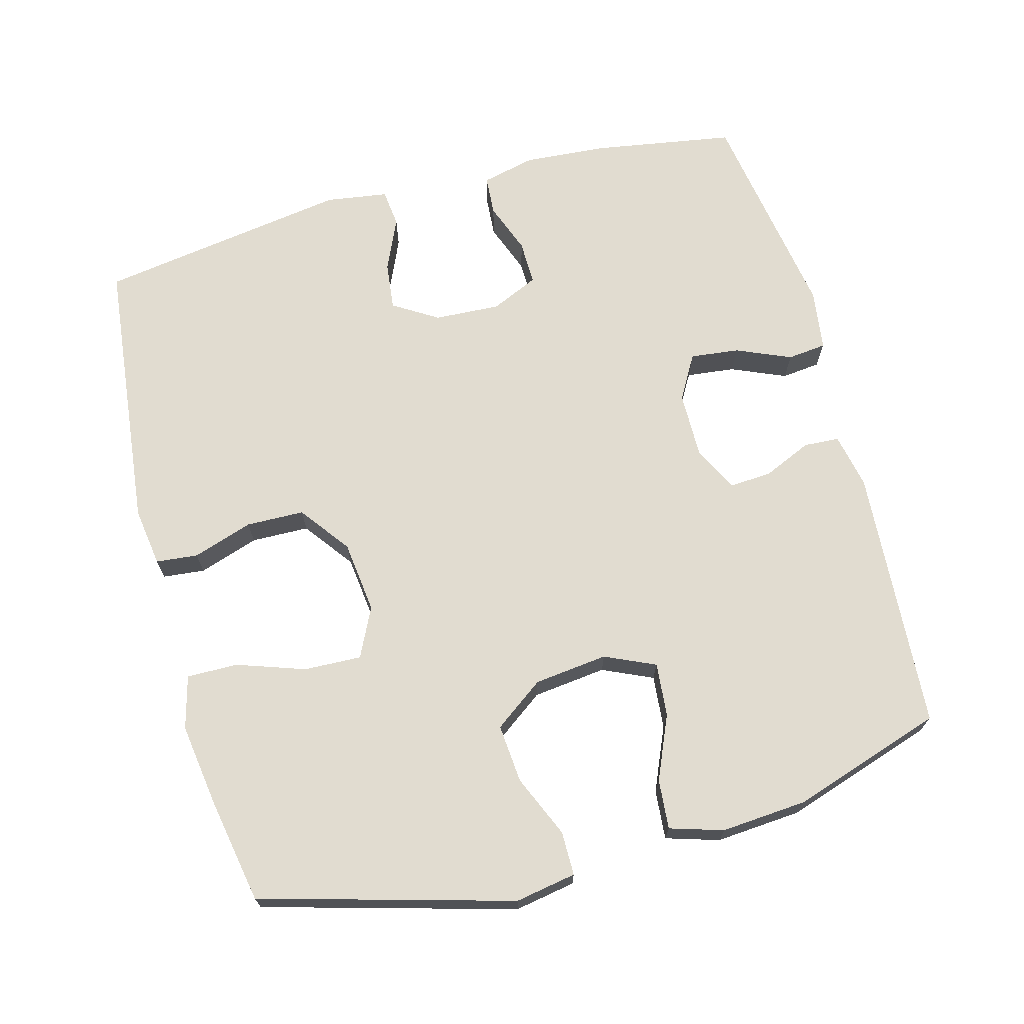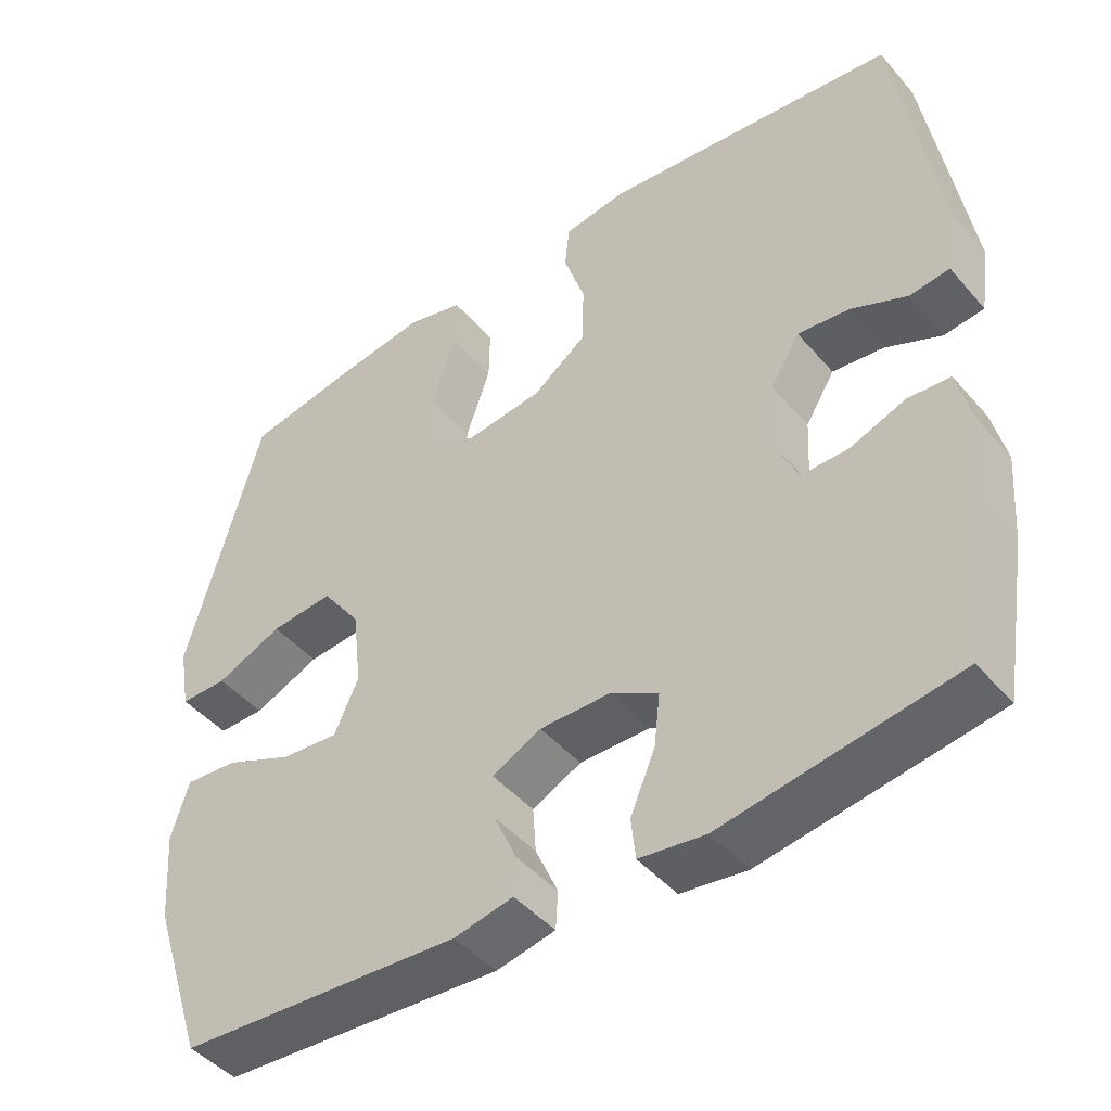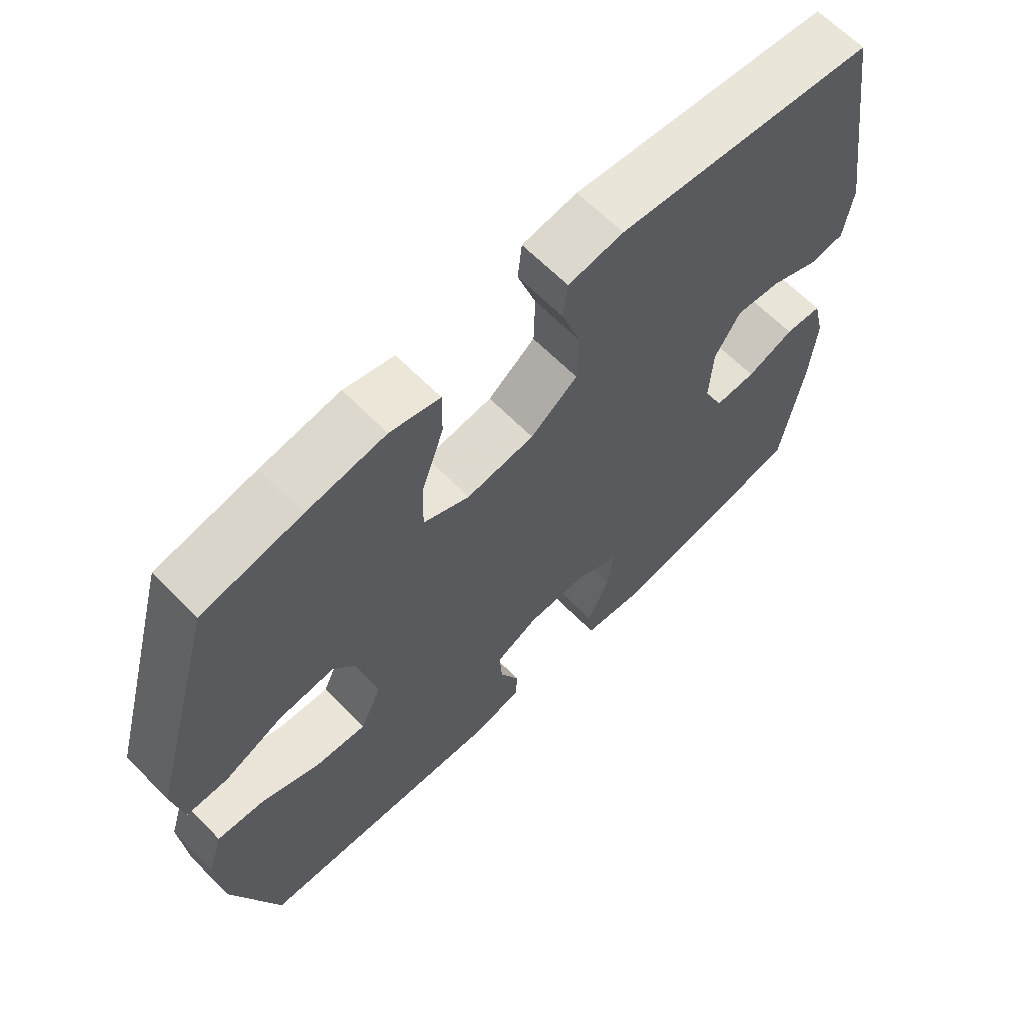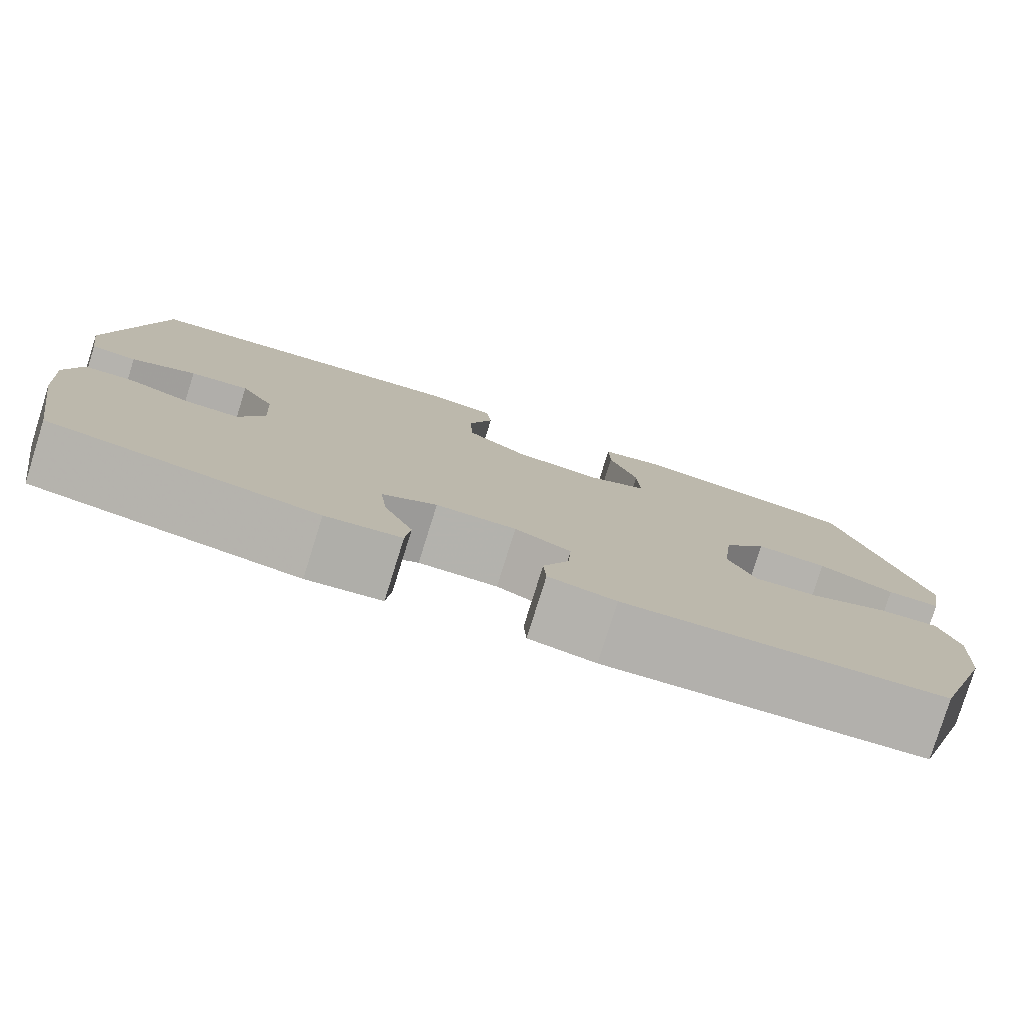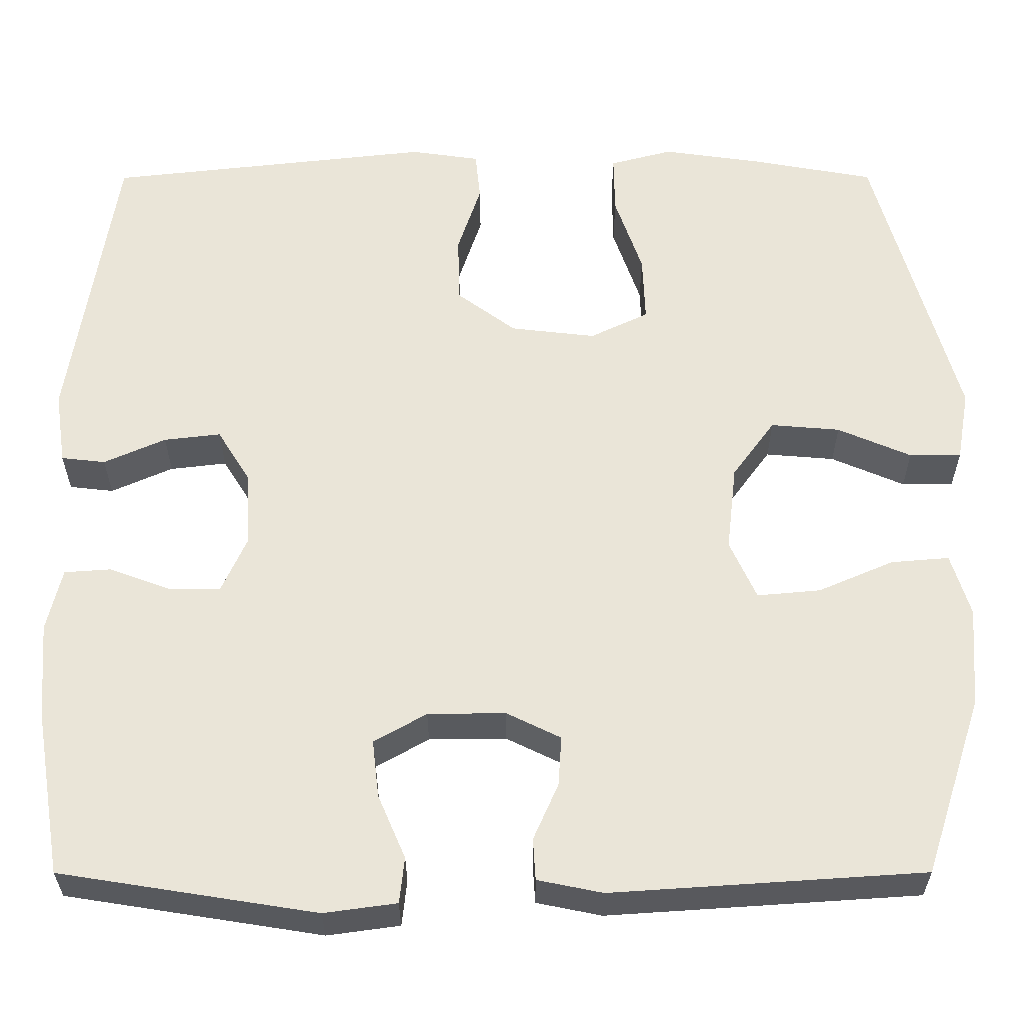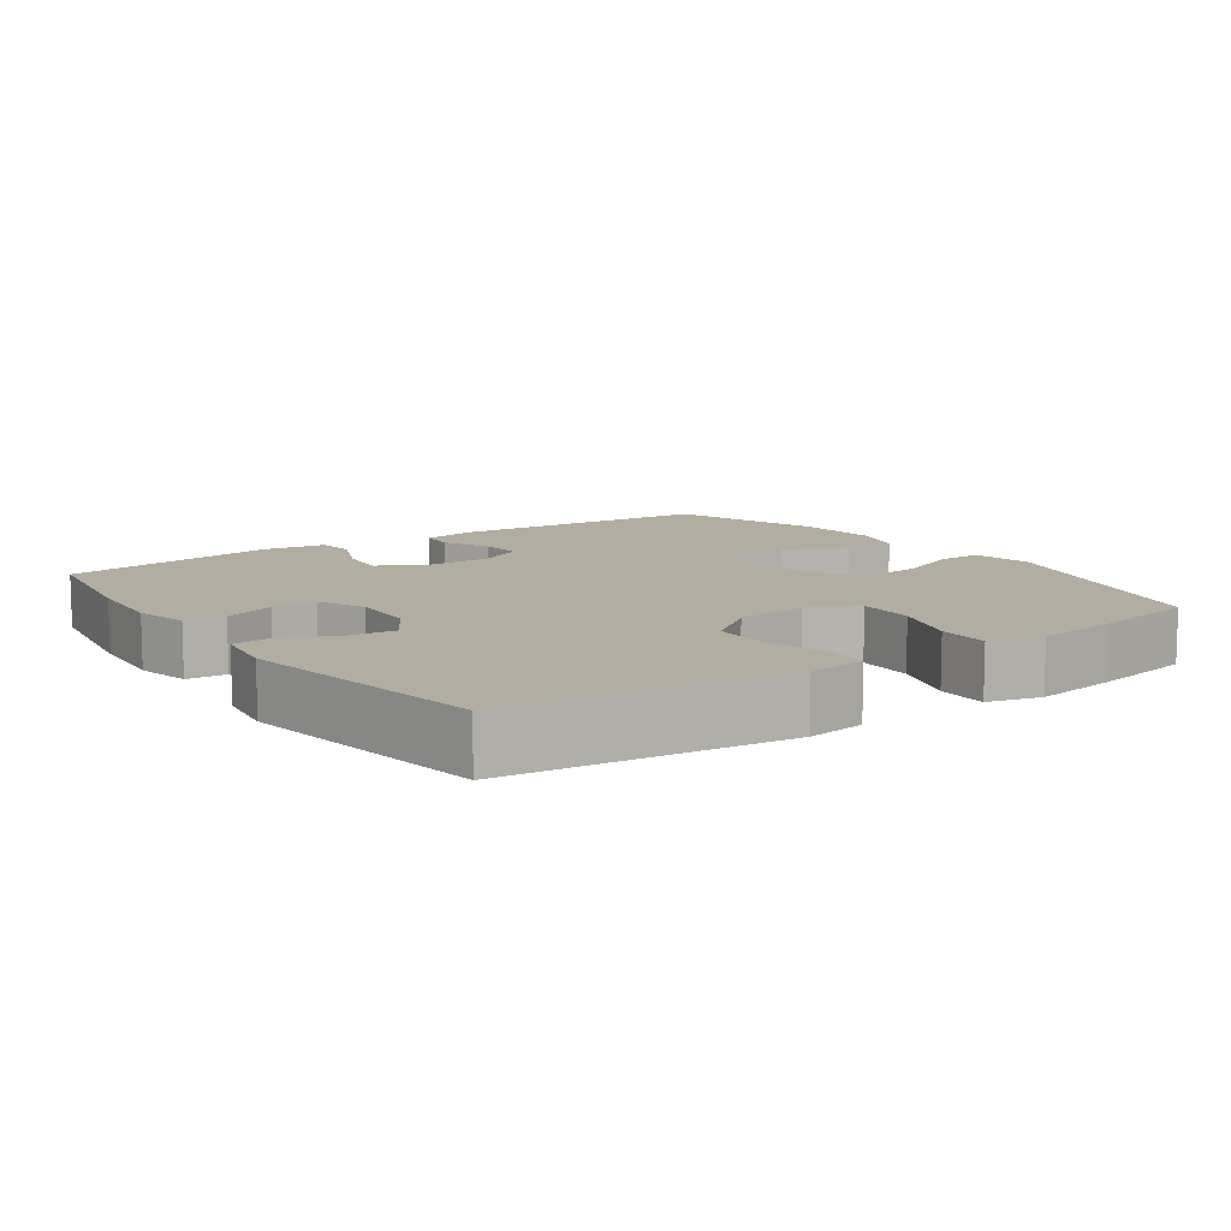
<metadata>
{"format":"obj","ext":"obj","renderer":"f3d","projection":"perspective","resolution":1024,"background":"white","views":[{"elev":69.4,"azim":74.9,"up":"+Y"},{"elev":-45.5,"azim":-142.1,"up":"+Z"},{"elev":64.3,"azim":135.5,"up":"+Z"},{"elev":-79.5,"azim":-17.4,"up":"+Z"},{"elev":-30.6,"azim":0.1,"up":"+Z"},{"elev":10.3,"azim":-35.0,"up":"+Y"}]}
</metadata>
<code>
v 0.5 0.07 0.5
v 0.599 0.07 0.145
v 0.584 0.07 0.059
v 0.522 0.07 0.059
v 0.434 0.07 0.097
v 0.351 0.07 0.104
v 0.3 0.07 0.034
v 0.288 0.07 -0.07
v 0.32 0.07 -0.141
v 0.396 0.07 -0.134
v 0.486 0.07 -0.095
v 0.556 0.07 -0.089
v 0.579 0.07 -0.164
v 0.57 0.07 -0.285
v 0.5 0.07 -0.5
v 0.127 0.07 -0.525
v 0.049 0.07 -0.509
v 0.046 0.07 -0.459
v 0.076 0.07 -0.391
v 0.08 0.07 -0.331
v 0.015 0.07 -0.299
v -0.078 0.07 -0.3
v -0.141 0.07 -0.336
v -0.133 0.07 -0.405
v -0.1 0.07 -0.482
v -0.106 0.07 -0.537
v -0.193 0.07 -0.549
v -0.5 0.07 -0.5
v -0.533 0.07 -0.301
v -0.542 0.07 -0.184
v -0.524 0.07 -0.108
v -0.468 0.07 -0.104
v -0.396 0.07 -0.131
v -0.333 0.07 -0.132
v -0.303 0.07 -0.065
v -0.308 0.07 0.028
v -0.347 0.07 0.091
v -0.415 0.07 0.083
v -0.489 0.07 0.05
v -0.542 0.07 0.056
v -0.555 0.07 0.144
v -0.5 0.07 0.5
v -0.11 0.07 0.544
v -0.027 0.07 0.532
v -0.021 0.07 0.473
v -0.049 0.07 0.388
v -0.047 0.07 0.306
v 0.024 0.07 0.253
v 0.126 0.07 0.241
v 0.196 0.07 0.275
v 0.193 0.07 0.356
v 0.16 0.07 0.452
v 0.159 0.07 0.524
v 0.234 0.07 0.544
v 0.352 0.07 0.527
v 0.5 0 0.5
v 0.599 0 0.145
v 0.584 0 0.059
v 0.522 0 0.059
v 0.434 0 0.097
v 0.351 0 0.104
v 0.3 0 0.034
v 0.288 0 -0.07
v 0.32 0 -0.141
v 0.396 0 -0.134
v 0.486 0 -0.095
v 0.556 0 -0.089
v 0.579 0 -0.164
v 0.57 0 -0.285
v 0.5 0 -0.5
v 0.127 0 -0.525
v 0.049 0 -0.509
v 0.046 0 -0.459
v 0.076 0 -0.391
v 0.08 0 -0.331
v 0.015 0 -0.299
v -0.078 0 -0.3
v -0.141 0 -0.336
v -0.133 0 -0.405
v -0.1 0 -0.482
v -0.106 0 -0.537
v -0.193 0 -0.549
v -0.5 0 -0.5
v -0.533 0 -0.301
v -0.542 0 -0.184
v -0.524 0 -0.108
v -0.468 0 -0.104
v -0.396 0 -0.131
v -0.333 0 -0.132
v -0.303 0 -0.065
v -0.308 0 0.028
v -0.347 0 0.091
v -0.415 0 0.083
v -0.489 0 0.05
v -0.542 0 0.056
v -0.555 0 0.144
v -0.5 0 0.5
v -0.11 0 0.544
v -0.027 0 0.532
v -0.021 0 0.473
v -0.049 0 0.388
v -0.047 0 0.306
v 0.024 0 0.253
v 0.126 0 0.241
v 0.196 0 0.275
v 0.193 0 0.356
v 0.16 0 0.452
v 0.159 0 0.524
v 0.234 0 0.544
v 0.352 0 0.527
f 51 52 53 54
f 50 51 54 55
f 43 44 45 46
f 43 46 47
f 42 43 47
f 41 42 47 48
f 38 39 40 41
f 37 38 41 48
f 30 31 32 33
f 30 33 34
f 29 30 34
f 28 29 34
f 27 28 34
f 24 25 26 27
f 23 24 27 34
f 22 23 34 35
f 16 17 18 19
f 16 19 20
f 15 16 20
f 14 15 20 21
f 10 11 12 13
f 9 10 13 14
f 2 3 4 5
f 2 5 6
f 50 55 1 2
f 49 50 2 6
f 36 37 48 49
f 36 49 6 7
f 35 36 7 8
f 22 35 8 9
f 9 14 21 22
f 109 108 107 106
f 110 109 106 105
f 101 100 99 98
f 102 101 98
f 102 98 97
f 103 102 97 96
f 96 95 94 93
f 103 96 93 92
f 88 87 86 85
f 89 88 85
f 89 85 84
f 89 84 83
f 89 83 82
f 82 81 80 79
f 89 82 79 78
f 90 89 78 77
f 74 73 72 71
f 75 74 71
f 75 71 70
f 76 75 70 69
f 68 67 66 65
f 69 68 65 64
f 60 59 58 57
f 61 60 57
f 57 56 110 105
f 61 57 105 104
f 104 103 92 91
f 62 61 104 91
f 63 62 91 90
f 64 63 90 77
f 77 76 69 64
f 1 56 57 2
f 2 57 58 3
f 3 58 59 4
f 4 59 60 5
f 5 60 61 6
f 6 61 62 7
f 7 62 63 8
f 8 63 64 9
f 9 64 65 10
f 10 65 66 11
f 11 66 67 12
f 12 67 68 13
f 13 68 69 14
f 14 69 70 15
f 15 70 71 16
f 16 71 72 17
f 17 72 73 18
f 18 73 74 19
f 19 74 75 20
f 20 75 76 21
f 21 76 77 22
f 22 77 78 23
f 23 78 79 24
f 24 79 80 25
f 25 80 81 26
f 26 81 82 27
f 27 82 83 28
f 28 83 84 29
f 29 84 85 30
f 30 85 86 31
f 31 86 87 32
f 32 87 88 33
f 33 88 89 34
f 34 89 90 35
f 35 90 91 36
f 36 91 92 37
f 37 92 93 38
f 38 93 94 39
f 39 94 95 40
f 40 95 96 41
f 41 96 97 42
f 42 97 98 43
f 43 98 99 44
f 44 99 100 45
f 45 100 101 46
f 46 101 102 47
f 47 102 103 48
f 48 103 104 49
f 49 104 105 50
f 50 105 106 51
f 51 106 107 52
f 52 107 108 53
f 53 108 109 54
f 54 109 110 55
f 55 110 56 1

</code>
